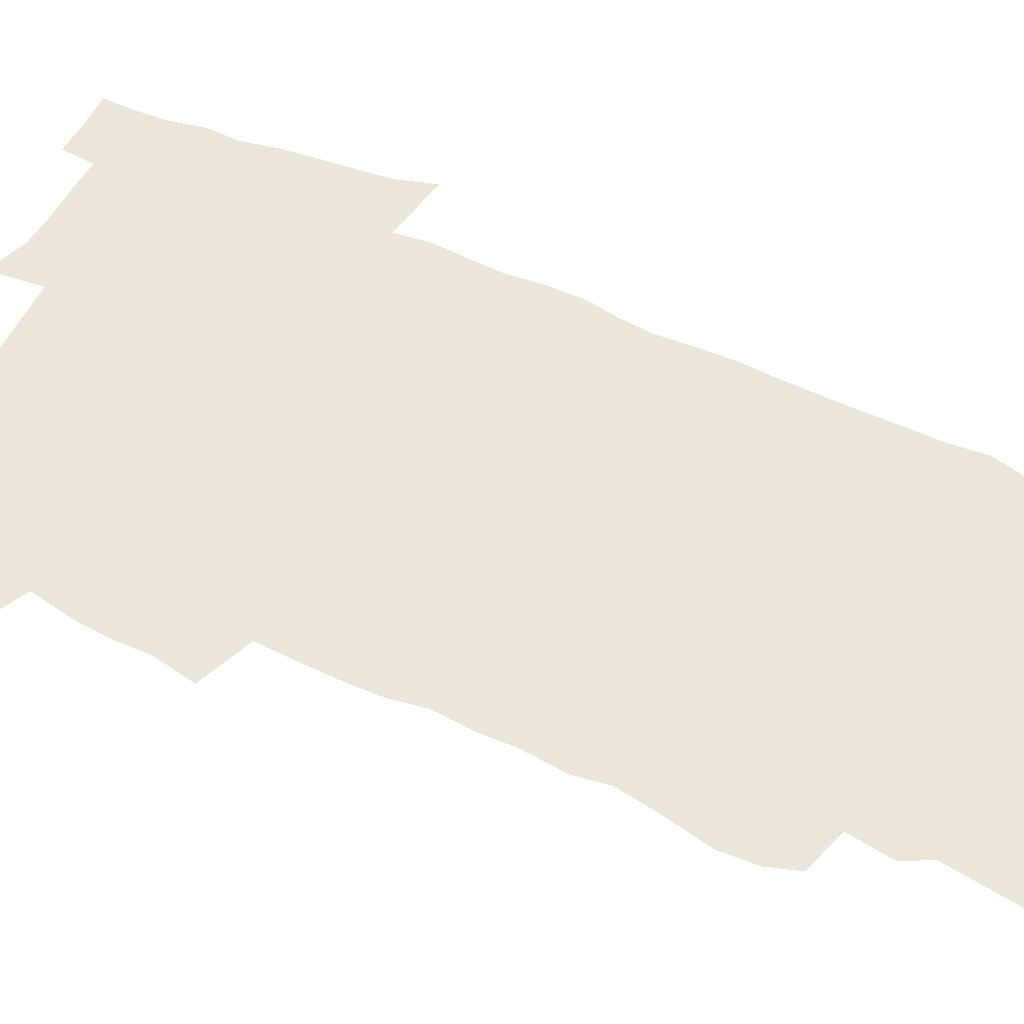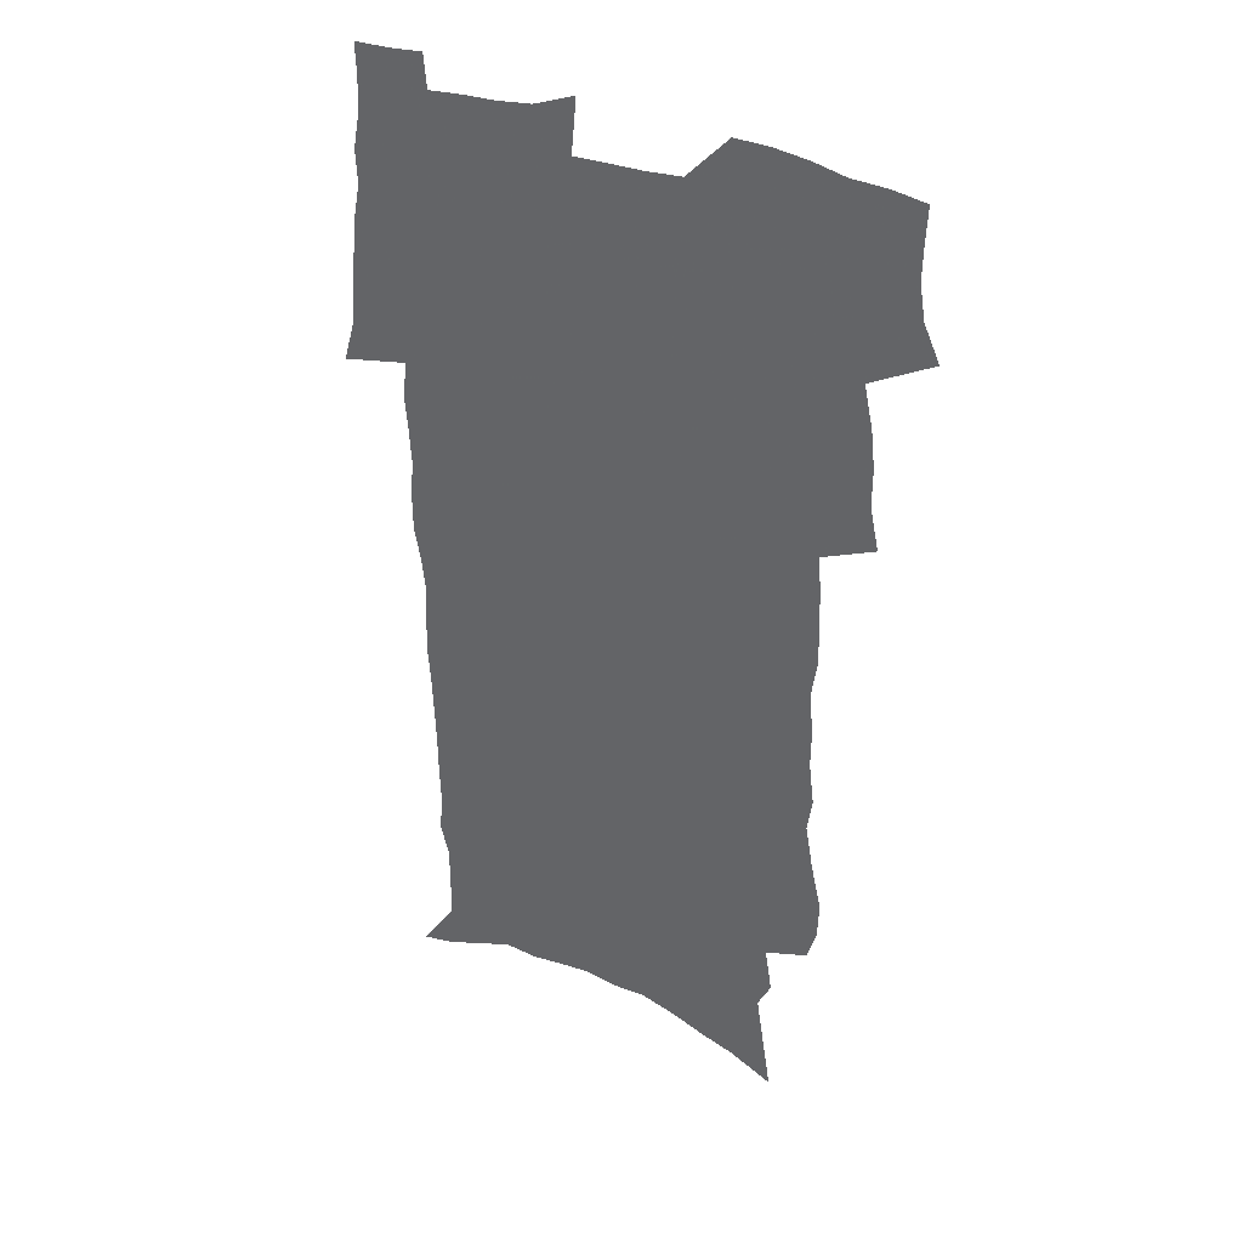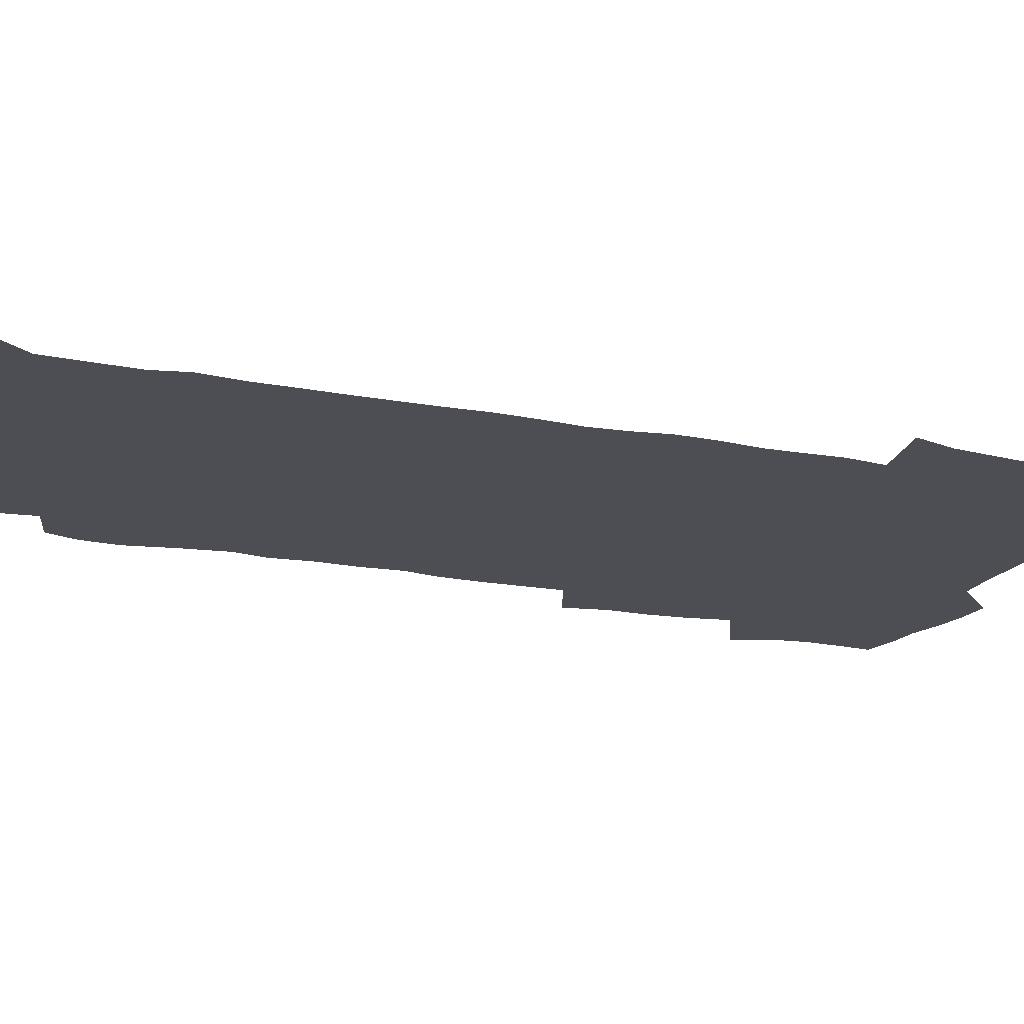
<metadata>
{"format":"obj","ext":"obj","renderer":"f3d","projection":"perspective","resolution":1024,"background":"white","views":[{"elev":55.4,"azim":-65.5,"up":"+Z"},{"elev":35.3,"azim":-152.0,"up":"+Y"},{"elev":-17.3,"azim":66.7,"up":"+Z"}]}
</metadata>
<code>
v 471.8 521.2 0
v 478.6 536.2 0
v 481 550.9 0
v 480.7 565.4 0
v 479.9 580 0
v 489.6 439.1 0
v 493.4 457.3 0
v 493.2 472.7 0
v 495 489.2 0
v 498.7 506.9 0
v 499.2 521.3 0
v 497.4 536.1 0
v 497.6 550.6 0
v 498.2 564.6 0
v 494.3 582.3 0
v 508.2 231.4 0
v 504.2 244.5 0
v 503.6 260.3 0
v 508.2 280.3 0
v 511.4 299.1 0
v 509.3 313.4 0
v 511.5 331.3 0
v 511.3 347.2 0
v 512.9 365 0
v 510.6 379.6 0
v 510.5 395.7 0
v 511.2 412.5 0
v 512.2 429.5 0
v 510.6 444.6 0
v 512.2 461 0
v 510.2 475.4 0
v 512.7 491.9 0
v 514 507.3 0
v 514.3 521.8 0
v 511.9 536.8 0
v 514.5 551.1 0
v 512.3 566.4 0
v 509.4 583 0
v 522.5 150 0
v 525.8 171 0
v 529.4 194.8 0
v 523.7 206 0
v 526.6 225.1 0
v 528.1 243.2 0
v 531.1 262.3 0
v 531.5 278.4 0
v 531 293.6 0
v 531.6 309.9 0
v 530.6 324.7 0
v 530.7 340.6 0
v 530.4 356 0
v 530.9 372.2 0
v 530.4 387.5 0
v 529.5 402.5 0
v 528.9 417.6 0
v 530.1 434.1 0
v 529.1 448.7 0
v 529.9 464.3 0
v 528.7 478.6 0
v 530.7 494.3 0
v 529.4 508.5 0
v 529.2 522.9 0
v 529.7 537.3 0
v 529 551.9 0
v 526.7 568 0
v 523.6 586.2 0
v 540.9 159.4 0
v 538.5 172 0
v 544.9 202.3 0
v 543.9 217.6 0
v 544.3 234.2 0
v 547 253.4 0
v 547.6 269.6 0
v 547.7 285.3 0
v 548.4 301.5 0
v 547.3 315.7 0
v 546.7 330.6 0
v 549 348.9 0
v 547.6 362.3 0
v 547.2 377.4 0
v 547 392.5 0
v 546 406.9 0
v 545.6 421.8 0
v 544.7 436.2 0
v 545.2 451.5 0
v 545.5 466.5 0
v 545.6 481 0
v 545.6 495.3 0
v 545.4 509.4 0
v 545.8 523.5 0
v 545.2 537.4 0
v 544.8 551.1 0
v 541.3 569.3 0
v 538 588.1 0
v 554.8 163.9 0
v 557.3 186 0
v 559.8 208 0
v 561.1 226.5 0
v 562.7 244.5 0
v 562.9 260.1 0
v 562.4 274.7 0
v 562.7 290.4 0
v 562.3 305.1 0
v 561.9 319.9 0
v 561.8 335.3 0
v 561.6 349.7 0
v 562.2 366 0
v 562 380.9 0
v 561.3 395.1 0
v 562 410.9 0
v 561.2 424.8 0
v 560.8 439.3 0
v 560.6 453.7 0
v 560.9 468.4 0
v 561 482.6 0
v 560.7 496.4 0
v 560.5 510.2 0
v 560.2 524 0
v 560 537.7 0
v 558.9 552 0
v 556.4 568.9 0
v 553 588.4 0
v 569.9 169.9 0
v 572.1 190.8 0
v 575 214.9 0
v 575.6 231.7 0
v 575.9 247.3 0
v 576.3 263 0
v 576.5 278.7 0
v 576 292.9 0
v 575.7 307.6 0
v 576 323.4 0
v 576.2 338.6 0
v 576.3 353.5 0
v 576.9 369.8 0
v 576.2 383.6 0
v 575.1 396.9 0
v 575.5 412.2 0
v 574.9 425.8 0
v 575.6 441.6 0
v 575.2 455.4 0
v 575 469.3 0
v 574.9 483.2 0
v 574.6 496.9 0
v 574.7 510.7 0
v 574.7 524.3 0
v 574.5 537.9 0
v 573.1 552.8 0
v 570.9 569.9 0
v 584.5 174.2 0
v 585 188.6 0
v 587.6 215.1 0
v 588.8 234.5 0
v 589.3 250.5 0
v 588.9 263.8 0
v 589.4 280.5 0
v 589.1 294.8 0
v 589.1 310 0
v 589.6 326.1 0
v 589.4 340.2 0
v 589.1 353 0
v 589.9 371.2 0
v 590.1 386 0
v 589.3 399.3 0
v 589.1 413.2 0
v 588.2 426.3 0
v 589 442.2 0
v 589 456.3 0
v 588.9 470.1 0
v 588.9 483.9 0
v 588.9 497.6 0
v 589 511.3 0
v 588.6 524.8 0
v 588.3 538.3 0
v 587.5 552.8 0
v 586.2 568.7 0
v 598.1 173.9 0
v 599.5 194.9 0
v 600.6 216.1 0
v 601.4 235.6 0
v 601.7 251.1 0
v 601.5 264.4 0
v 602.1 281.7 0
v 602.1 295.9 0
v 602.2 311.7 0
v 602.3 325.9 0
v 602.4 340.3 0
v 602.7 355.7 0
v 602.7 370.4 0
v 602.8 386.9 0
v 602.7 400.3 0
v 602.6 414.4 0
v 602.4 428.2 0
v 602.5 442.4 0
v 602.7 457.1 0
v 602.8 470.9 0
v 602.6 484.3 0
v 602.7 498.2 0
v 602.8 511.7 0
v 602.5 525.1 0
v 602 539.1 0
v 601.7 553.1 0
v 600.8 568.5 0
v 612 176.1 0
v 613 198 0
v 613.4 215.3 0
v 614 234.9 0
v 614.2 251.7 0
v 614.5 266.4 0
v 615 280.8 0
v 615 297.1 0
v 615 311.9 0
v 615.1 327.2 0
v 615.3 339.3 0
v 615.9 357.5 0
v 615.8 371.7 0
v 616.1 385.5 0
v 615.9 400.6 0
v 615.9 414.3 0
v 616 429 0
v 616 442.5 0
v 616.1 457.6 0
v 616.2 470.9 0
v 616.2 484.4 0
v 616.3 498.1 0
v 616.2 511.8 0
v 616.2 525.2 0
v 616.2 538.7 0
v 615.9 553.2 0
v 615.4 568.1 0
v 613.3 591.3 0
v 625.7 175 0
v 626.2 197.8 0
v 626.4 217.1 0
v 626.7 233.6 0
v 627.1 249.5 0
v 627.2 264.7 0
v 628.2 278.6 0
v 627.7 297.4 0
v 627.8 312 0
v 628.3 326.2 0
v 628.6 342.5 0
v 628.7 357.5 0
v 628.8 371.6 0
v 629.1 385.5 0
v 629.1 400.3 0
v 629.3 414.4 0
v 629.6 428.2 0
v 629.6 442.7 0
v 629.7 456.8 0
v 629.7 470.7 0
v 629.7 484.4 0
v 630.3 497.8 0
v 629.8 511.9 0
v 630.1 525.3 0
v 630 539 0
v 630 553 0
v 630 568.7 0
v 630.9 584.6 0
v 639.5 173.3 0
v 639.6 194.8 0
v 639.3 215.7 0
v 639.4 232.8 0
v 640.4 246.8 0
v 641.4 260.2 0
v 641.2 278.3 0
v 641.2 294.2 0
v 640.9 310.4 0
v 641.8 324 0
v 641.5 341.4 0
v 641.8 356 0
v 641.9 370.6 0
v 642.4 384.5 0
v 643 398.7 0
v 643 413.2 0
v 643.1 427.7 0
v 643.5 441.6 0
v 643.6 455.8 0
v 643.6 470 0
v 644 483.8 0
v 644 497.7 0
v 644.4 511.4 0
v 643.9 525.5 0
v 644 539.1 0
v 644.3 553.2 0
v 644.7 568.8 0
v 645.9 582.8 0
v 653.1 174.6 0
v 653.4 192.2 0
v 652.7 212.5 0
v 652.9 229.3 0
v 653.7 244.5 0
v 653.9 261 0
v 655.1 275 0
v 654.5 292.1 0
v 655 307 0
v 654.7 323.4 0
v 655.7 337.7 0
v 656.1 352.5 0
v 656 367.8 0
v 655.9 383 0
v 657 396.8 0
v 657.2 411.5 0
v 657.3 426.1 0
v 657.6 440.4 0
v 657.8 454.8 0
v 658.2 468.9 0
v 658.4 483 0
v 657.8 497.5 0
v 658.4 511.2 0
v 658.2 525.2 0
v 658.5 539.1 0
v 658.7 553.2 0
v 659.3 567.6 0
v 660.3 582.3 0
v 667.8 169.3 0
v 668.9 185.2 0
v 667.9 205.5 0
v 667.8 223.2 0
v 668.6 239.1 0
v 668.8 255.4 0
v 669.3 271 0
v 669 287.6 0
v 669.4 303 0
v 668.9 319.5 0
v 669.7 334.3 0
v 670.3 349.2 0
v 670.3 364.6 0
v 671.6 378.8 0
v 673.8 392.4 0
v 672.6 408.5 0
v 673.4 423 0
v 672.8 438.2 0
v 673.7 452.4 0
v 673.8 467.1 0
v 674.2 481.5 0
v 673.9 496.2 0
v 672.8 510.8 0
v 673.8 524.7 0
v 672.4 539.3 0
v 672.8 552.7 0
v 673.4 566.3 0
v 674.6 581.1 0
v 675.8 595.4 0
v 683.3 163.2 0
v 682.6 183.2 0
v 682.5 200.5 0
v 682.6 217.6 0
v 686.1 230.6 0
v 684.9 248.6 0
v 685.4 264.2 0
v 685.6 280.3 0
v 686.2 295.8 0
v 686.9 311.3 0
v 688 326.3 0
v 687.8 342.4 0
v 687 359 0
v 688.7 373.4 0
v 691.3 387.3 0
v 691.5 402.7 0
v 690.3 419.2 0
v 691.1 434 0
v 692.4 448.6 0
v 690.8 464.5 0
v 692.2 479.1 0
v 693.2 493.6 0
v 690.5 509.1 0
v 690.5 523.5 0
v 688.5 538.4 0
v 687.7 552.4 0
v 687.3 566 0
v 688.9 579.9 0
v 690.1 594.1 0
v 697.5 160.5 0
v 719 459 0
v 714.3 475.8 0
v 712.9 491.2 0
v 711.6 506.3 0
v 710.3 521.3 0
v 707.4 536.8 0
v 708 551.1 0
v 705.3 565.8 0
v 704.7 579.8 0
v 705.1 593.8 0
f 10 11 1
f 1 11 2
f 11 12 2
f 2 12 3
f 12 13 3
f 3 13 4
f 13 14 4
f 4 14 5
f 14 15 5
f 28 29 6
f 6 29 7
f 29 30 7
f 7 30 8
f 30 31 8
f 8 31 9
f 31 32 9
f 9 32 10
f 32 33 10
f 10 33 11
f 33 34 11
f 11 34 12
f 34 35 12
f 12 35 13
f 35 36 13
f 13 36 14
f 36 37 14
f 14 37 15
f 37 38 15
f 43 44 16
f 16 44 17
f 44 45 17
f 17 45 18
f 45 46 18
f 18 46 19
f 46 47 19
f 19 47 20
f 47 48 20
f 20 48 21
f 48 49 21
f 21 49 22
f 49 50 22
f 22 50 23
f 50 51 23
f 23 51 24
f 51 52 24
f 24 52 25
f 52 53 25
f 25 53 26
f 53 54 26
f 26 54 27
f 54 55 27
f 27 55 28
f 55 56 28
f 28 56 29
f 56 57 29
f 29 57 30
f 57 58 30
f 30 58 31
f 58 59 31
f 31 59 32
f 59 60 32
f 32 60 33
f 60 61 33
f 33 61 34
f 61 62 34
f 34 62 35
f 62 63 35
f 35 63 36
f 63 64 36
f 36 64 37
f 64 65 37
f 37 65 38
f 65 66 38
f 39 67 40
f 67 68 40
f 40 68 41
f 68 69 41
f 41 69 42
f 69 70 42
f 42 70 43
f 70 71 43
f 43 71 44
f 71 72 44
f 44 72 45
f 72 73 45
f 45 73 46
f 73 74 46
f 46 74 47
f 74 75 47
f 47 75 48
f 75 76 48
f 48 76 49
f 76 77 49
f 49 77 50
f 77 78 50
f 50 78 51
f 78 79 51
f 51 79 52
f 79 80 52
f 52 80 53
f 80 81 53
f 53 81 54
f 81 82 54
f 54 82 55
f 82 83 55
f 55 83 56
f 83 84 56
f 56 84 57
f 84 85 57
f 57 85 58
f 85 86 58
f 58 86 59
f 86 87 59
f 59 87 60
f 87 88 60
f 60 88 61
f 88 89 61
f 61 89 62
f 89 90 62
f 62 90 63
f 90 91 63
f 63 91 64
f 91 92 64
f 64 92 65
f 92 93 65
f 65 93 66
f 93 94 66
f 67 95 68
f 95 96 68
f 68 96 69
f 96 97 69
f 69 97 70
f 97 98 70
f 70 98 71
f 98 99 71
f 71 99 72
f 99 100 72
f 72 100 73
f 100 101 73
f 73 101 74
f 101 102 74
f 74 102 75
f 102 103 75
f 75 103 76
f 103 104 76
f 76 104 77
f 104 105 77
f 77 105 78
f 105 106 78
f 78 106 79
f 106 107 79
f 79 107 80
f 107 108 80
f 80 108 81
f 108 109 81
f 81 109 82
f 109 110 82
f 82 110 83
f 110 111 83
f 83 111 84
f 111 112 84
f 84 112 85
f 112 113 85
f 85 113 86
f 113 114 86
f 86 114 87
f 114 115 87
f 87 115 88
f 115 116 88
f 88 116 89
f 116 117 89
f 89 117 90
f 117 118 90
f 90 118 91
f 118 119 91
f 91 119 92
f 119 120 92
f 92 120 93
f 120 121 93
f 93 121 94
f 121 122 94
f 95 123 96
f 123 124 96
f 96 124 97
f 124 125 97
f 97 125 98
f 125 126 98
f 98 126 99
f 126 127 99
f 99 127 100
f 127 128 100
f 100 128 101
f 128 129 101
f 101 129 102
f 129 130 102
f 102 130 103
f 130 131 103
f 103 131 104
f 131 132 104
f 104 132 105
f 132 133 105
f 105 133 106
f 133 134 106
f 106 134 107
f 134 135 107
f 107 135 108
f 135 136 108
f 108 136 109
f 136 137 109
f 109 137 110
f 137 138 110
f 110 138 111
f 138 139 111
f 111 139 112
f 139 140 112
f 112 140 113
f 140 141 113
f 113 141 114
f 141 142 114
f 114 142 115
f 142 143 115
f 115 143 116
f 143 144 116
f 116 144 117
f 144 145 117
f 117 145 118
f 145 146 118
f 118 146 119
f 146 147 119
f 119 147 120
f 147 148 120
f 120 148 121
f 148 149 121
f 121 149 122
f 123 150 124
f 150 151 124
f 124 151 125
f 151 152 125
f 125 152 126
f 152 153 126
f 126 153 127
f 153 154 127
f 127 154 128
f 154 155 128
f 128 155 129
f 155 156 129
f 129 156 130
f 156 157 130
f 130 157 131
f 157 158 131
f 131 158 132
f 158 159 132
f 132 159 133
f 159 160 133
f 133 160 134
f 160 161 134
f 134 161 135
f 161 162 135
f 135 162 136
f 162 163 136
f 136 163 137
f 163 164 137
f 137 164 138
f 164 165 138
f 138 165 139
f 165 166 139
f 139 166 140
f 166 167 140
f 140 167 141
f 167 168 141
f 141 168 142
f 168 169 142
f 142 169 143
f 169 170 143
f 143 170 144
f 170 171 144
f 144 171 145
f 171 172 145
f 145 172 146
f 172 173 146
f 146 173 147
f 173 174 147
f 147 174 148
f 174 175 148
f 148 175 149
f 175 176 149
f 150 177 151
f 177 178 151
f 151 178 152
f 178 179 152
f 152 179 153
f 179 180 153
f 153 180 154
f 180 181 154
f 154 181 155
f 181 182 155
f 155 182 156
f 182 183 156
f 156 183 157
f 183 184 157
f 157 184 158
f 184 185 158
f 158 185 159
f 185 186 159
f 159 186 160
f 186 187 160
f 160 187 161
f 187 188 161
f 161 188 162
f 188 189 162
f 162 189 163
f 189 190 163
f 163 190 164
f 190 191 164
f 164 191 165
f 191 192 165
f 165 192 166
f 192 193 166
f 166 193 167
f 193 194 167
f 167 194 168
f 194 195 168
f 168 195 169
f 195 196 169
f 169 196 170
f 196 197 170
f 170 197 171
f 197 198 171
f 171 198 172
f 198 199 172
f 172 199 173
f 199 200 173
f 173 200 174
f 200 201 174
f 174 201 175
f 201 202 175
f 175 202 176
f 202 203 176
f 177 204 178
f 204 205 178
f 178 205 179
f 205 206 179
f 179 206 180
f 206 207 180
f 180 207 181
f 207 208 181
f 181 208 182
f 208 209 182
f 182 209 183
f 209 210 183
f 183 210 184
f 210 211 184
f 184 211 185
f 211 212 185
f 185 212 186
f 212 213 186
f 186 213 187
f 213 214 187
f 187 214 188
f 214 215 188
f 188 215 189
f 215 216 189
f 189 216 190
f 216 217 190
f 190 217 191
f 217 218 191
f 191 218 192
f 218 219 192
f 192 219 193
f 219 220 193
f 193 220 194
f 220 221 194
f 194 221 195
f 221 222 195
f 195 222 196
f 222 223 196
f 196 223 197
f 223 224 197
f 197 224 198
f 224 225 198
f 198 225 199
f 225 226 199
f 199 226 200
f 226 227 200
f 200 227 201
f 227 228 201
f 201 228 202
f 228 229 202
f 202 229 203
f 229 230 203
f 204 232 205
f 232 233 205
f 205 233 206
f 233 234 206
f 206 234 207
f 234 235 207
f 207 235 208
f 235 236 208
f 208 236 209
f 236 237 209
f 209 237 210
f 237 238 210
f 210 238 211
f 238 239 211
f 211 239 212
f 239 240 212
f 212 240 213
f 240 241 213
f 213 241 214
f 241 242 214
f 214 242 215
f 242 243 215
f 215 243 216
f 243 244 216
f 216 244 217
f 244 245 217
f 217 245 218
f 245 246 218
f 218 246 219
f 246 247 219
f 219 247 220
f 247 248 220
f 220 248 221
f 248 249 221
f 221 249 222
f 249 250 222
f 222 250 223
f 250 251 223
f 223 251 224
f 251 252 224
f 224 252 225
f 252 253 225
f 225 253 226
f 253 254 226
f 226 254 227
f 254 255 227
f 227 255 228
f 255 256 228
f 228 256 229
f 256 257 229
f 229 257 230
f 257 258 230
f 230 258 231
f 258 259 231
f 232 260 233
f 260 261 233
f 233 261 234
f 261 262 234
f 234 262 235
f 262 263 235
f 235 263 236
f 263 264 236
f 236 264 237
f 264 265 237
f 237 265 238
f 265 266 238
f 238 266 239
f 266 267 239
f 239 267 240
f 267 268 240
f 240 268 241
f 268 269 241
f 241 269 242
f 269 270 242
f 242 270 243
f 270 271 243
f 243 271 244
f 271 272 244
f 244 272 245
f 272 273 245
f 245 273 246
f 273 274 246
f 246 274 247
f 274 275 247
f 247 275 248
f 275 276 248
f 248 276 249
f 276 277 249
f 249 277 250
f 277 278 250
f 250 278 251
f 278 279 251
f 251 279 252
f 279 280 252
f 252 280 253
f 280 281 253
f 253 281 254
f 281 282 254
f 254 282 255
f 282 283 255
f 255 283 256
f 283 284 256
f 256 284 257
f 284 285 257
f 257 285 258
f 285 286 258
f 258 286 259
f 286 287 259
f 260 288 261
f 288 289 261
f 261 289 262
f 289 290 262
f 262 290 263
f 290 291 263
f 263 291 264
f 291 292 264
f 264 292 265
f 292 293 265
f 265 293 266
f 293 294 266
f 266 294 267
f 294 295 267
f 267 295 268
f 295 296 268
f 268 296 269
f 296 297 269
f 269 297 270
f 297 298 270
f 270 298 271
f 298 299 271
f 271 299 272
f 299 300 272
f 272 300 273
f 300 301 273
f 273 301 274
f 301 302 274
f 274 302 275
f 302 303 275
f 275 303 276
f 303 304 276
f 276 304 277
f 304 305 277
f 277 305 278
f 305 306 278
f 278 306 279
f 306 307 279
f 279 307 280
f 307 308 280
f 280 308 281
f 308 309 281
f 281 309 282
f 309 310 282
f 282 310 283
f 310 311 283
f 283 311 284
f 311 312 284
f 284 312 285
f 312 313 285
f 285 313 286
f 313 314 286
f 286 314 287
f 314 315 287
f 288 316 289
f 316 317 289
f 289 317 290
f 317 318 290
f 290 318 291
f 318 319 291
f 291 319 292
f 319 320 292
f 292 320 293
f 320 321 293
f 293 321 294
f 321 322 294
f 294 322 295
f 322 323 295
f 295 323 296
f 323 324 296
f 296 324 297
f 324 325 297
f 297 325 298
f 325 326 298
f 298 326 299
f 326 327 299
f 299 327 300
f 327 328 300
f 300 328 301
f 328 329 301
f 301 329 302
f 329 330 302
f 302 330 303
f 330 331 303
f 303 331 304
f 331 332 304
f 304 332 305
f 332 333 305
f 305 333 306
f 333 334 306
f 306 334 307
f 334 335 307
f 307 335 308
f 335 336 308
f 308 336 309
f 336 337 309
f 309 337 310
f 337 338 310
f 310 338 311
f 338 339 311
f 311 339 312
f 339 340 312
f 312 340 313
f 340 341 313
f 313 341 314
f 341 342 314
f 314 342 315
f 342 343 315
f 316 345 317
f 345 346 317
f 317 346 318
f 346 347 318
f 318 347 319
f 347 348 319
f 319 348 320
f 348 349 320
f 320 349 321
f 349 350 321
f 321 350 322
f 350 351 322
f 322 351 323
f 351 352 323
f 323 352 324
f 352 353 324
f 324 353 325
f 353 354 325
f 325 354 326
f 354 355 326
f 326 355 327
f 355 356 327
f 327 356 328
f 356 357 328
f 328 357 329
f 357 358 329
f 329 358 330
f 358 359 330
f 330 359 331
f 359 360 331
f 331 360 332
f 360 361 332
f 332 361 333
f 361 362 333
f 333 362 334
f 362 363 334
f 334 363 335
f 363 364 335
f 335 364 336
f 364 365 336
f 336 365 337
f 365 366 337
f 337 366 338
f 366 367 338
f 338 367 339
f 367 368 339
f 339 368 340
f 368 369 340
f 340 369 341
f 369 370 341
f 341 370 342
f 370 371 342
f 342 371 343
f 371 372 343
f 343 372 344
f 372 373 344
f 345 374 346
f 364 375 365
f 375 376 365
f 365 376 366
f 376 377 366
f 366 377 367
f 377 378 367
f 367 378 368
f 378 379 368
f 368 379 369
f 379 380 369
f 369 380 370
f 380 381 370
f 370 381 371
f 381 382 371
f 371 382 372
f 382 383 372
f 372 383 373
f 383 384 373

</code>
